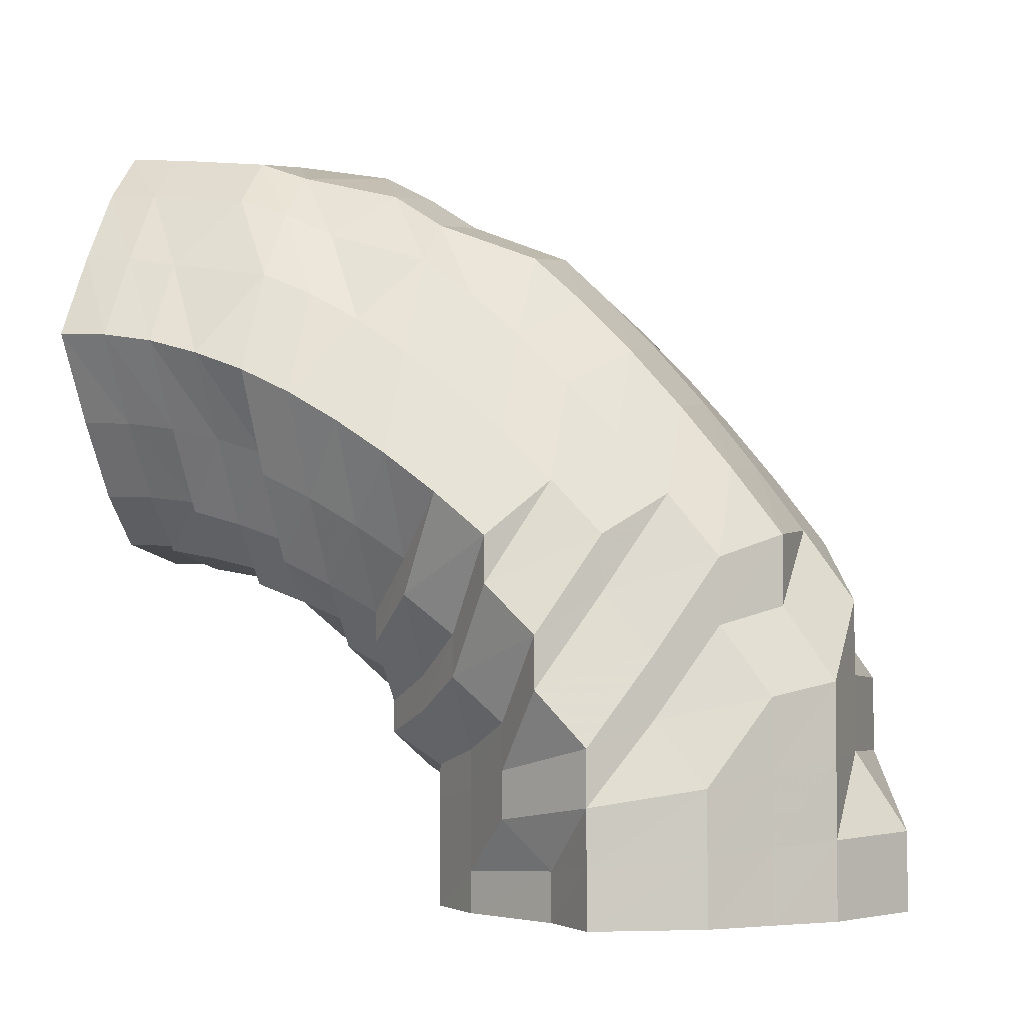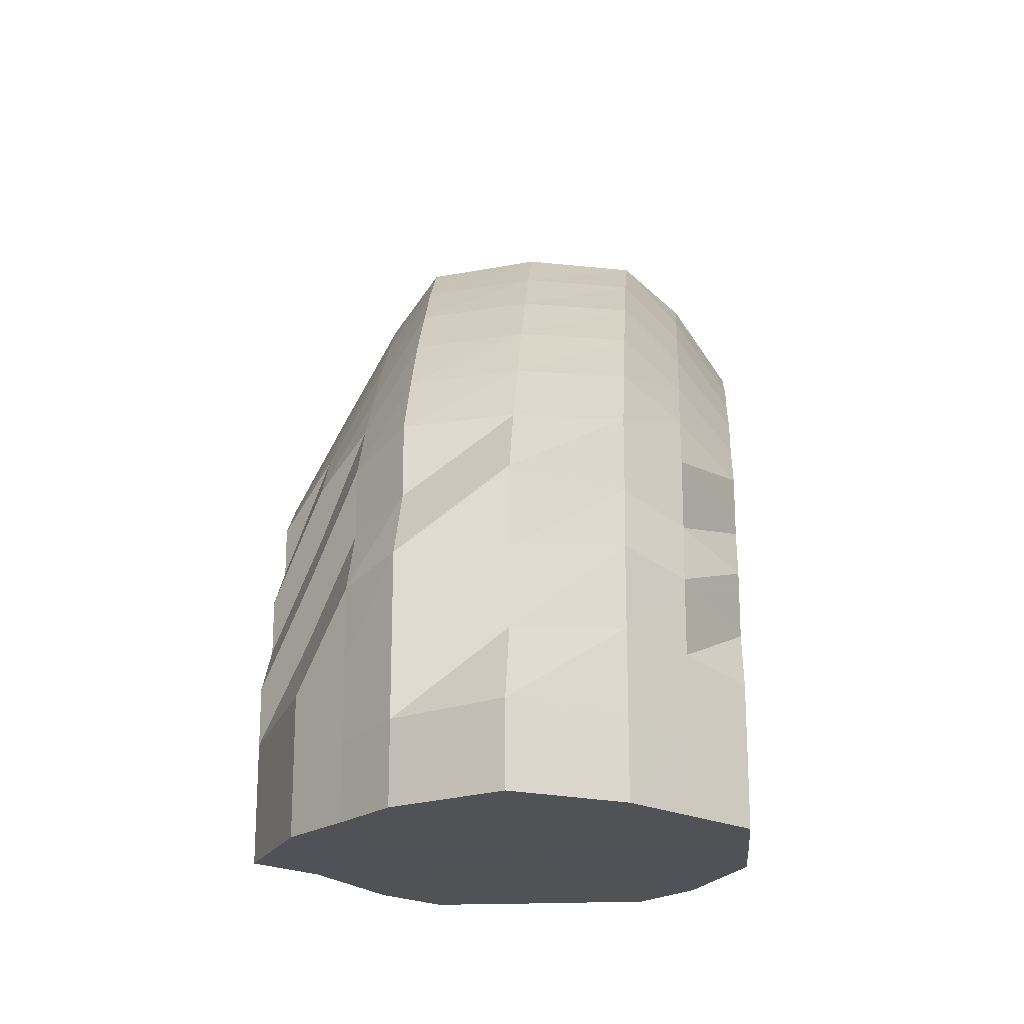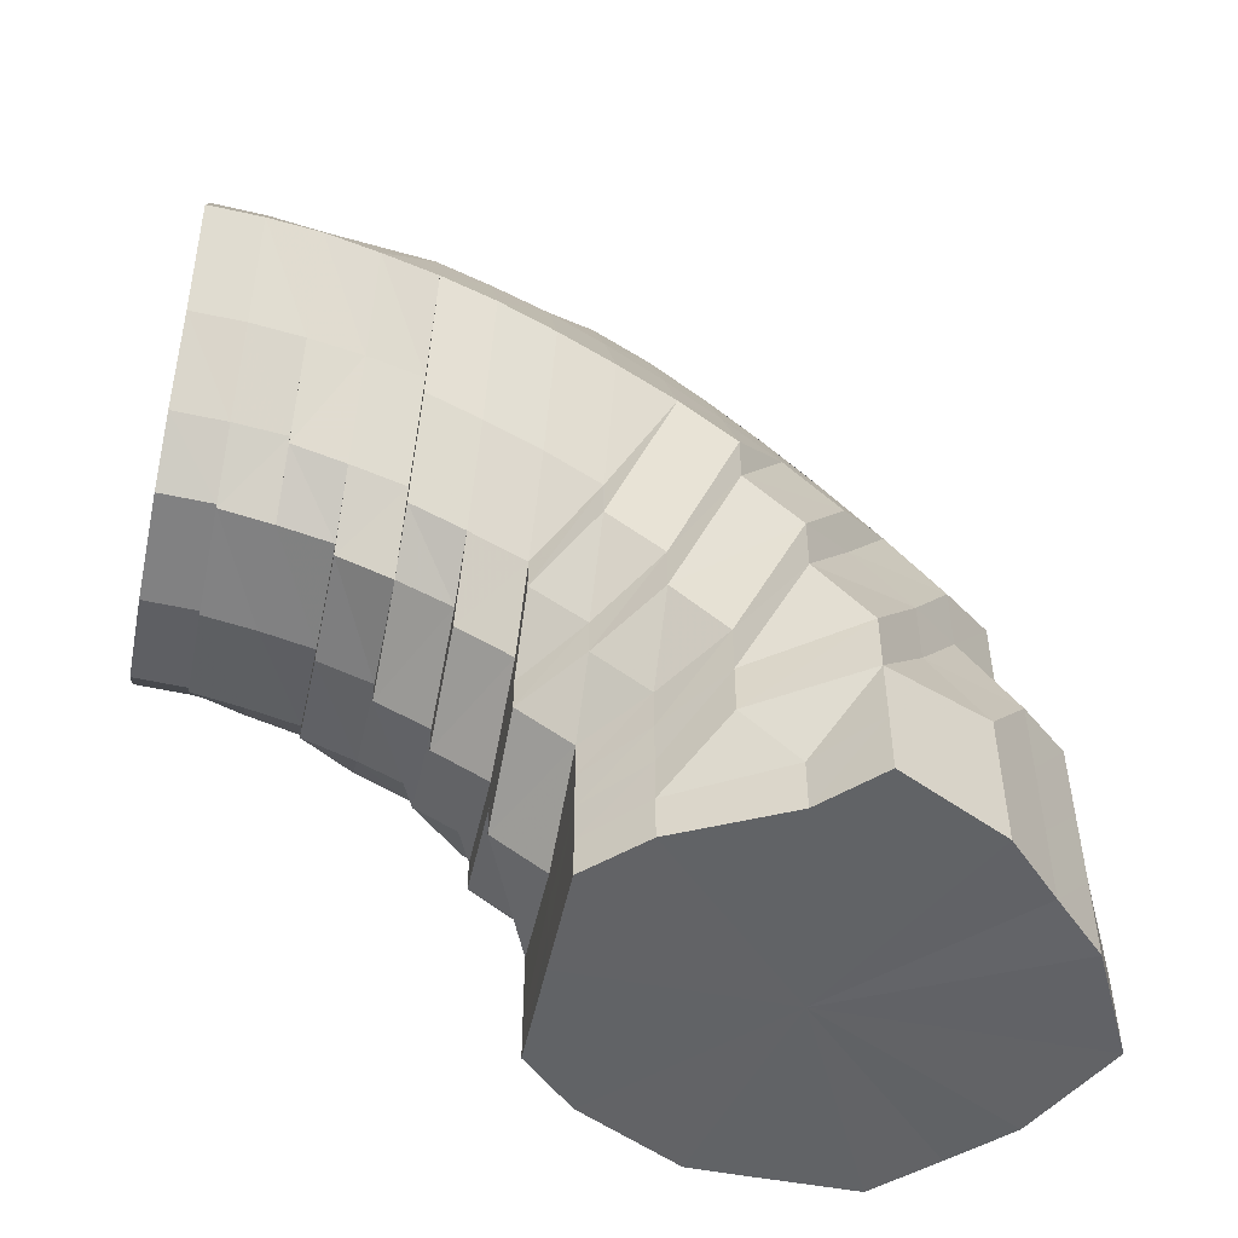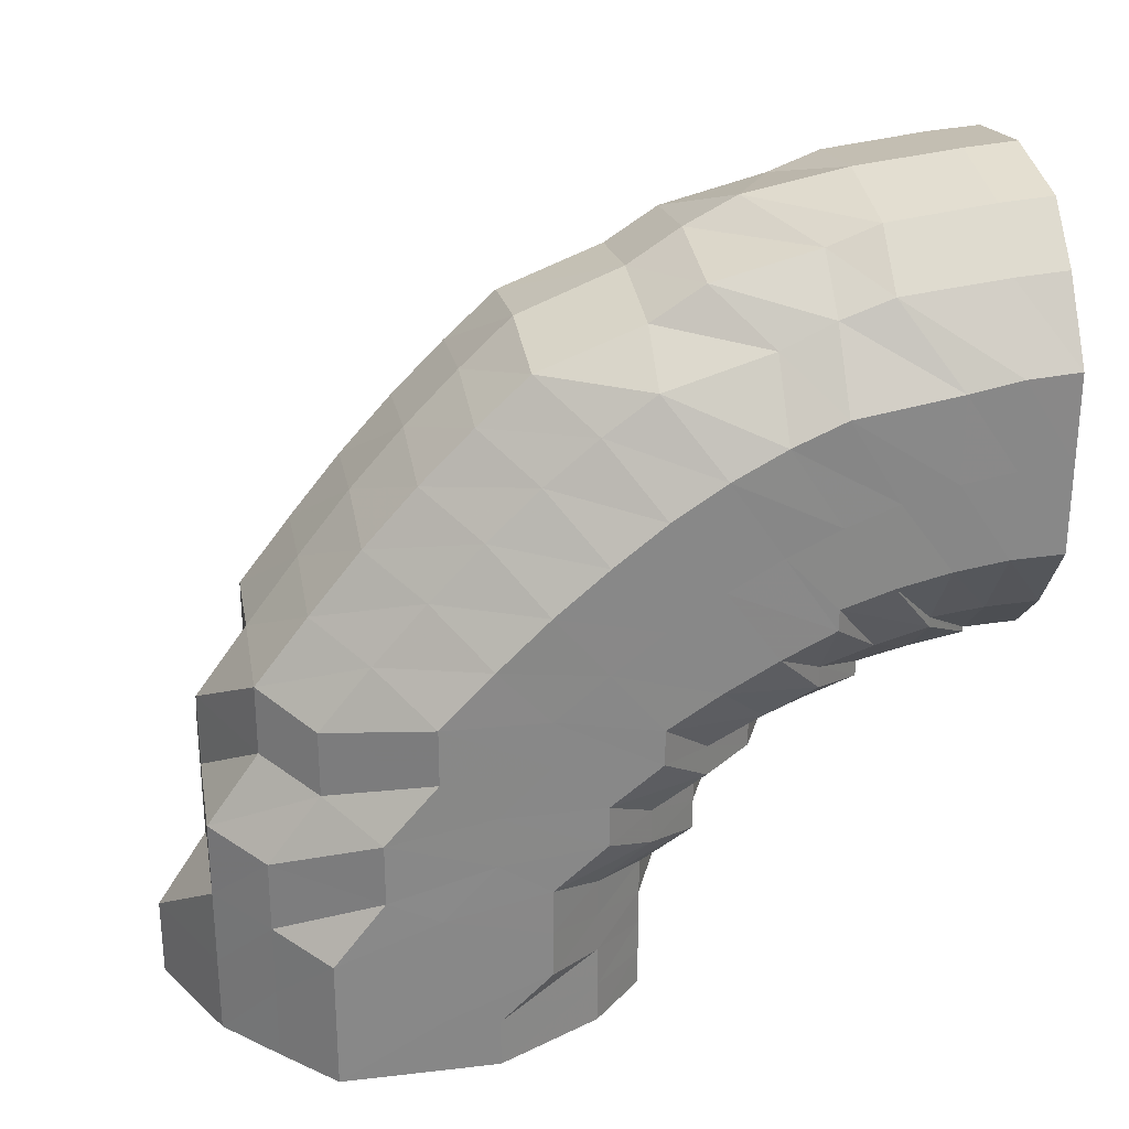
<metadata>
{"format":"obj","ext":"obj","renderer":"f3d","projection":"perspective","resolution":1024,"background":"white","views":[{"elev":-3.2,"azim":109.1,"up":"+Z"},{"elev":-21.3,"azim":-175.6,"up":"+Z"},{"elev":-50.8,"azim":78.0,"up":"+Z"},{"elev":27.5,"azim":-100.1,"up":"+Z"}]}
</metadata>
<code>
o 11988
v 2226 1912 14.53
v 2226 1912 14.55
v 2226 1912 14.53
v 2226 1912 14.55
v 2226 1912 14.53
v 2226 1912 14.53
v 2226 1912 14.54
v 2226 1912 14.53
v 2226 1912 14.53
v 2226 1912 14.56
v 2226 1912 14.56
v 2226 1912 14.56
v 2226 1912 14.56
v 2226 1912 14.58
v 2226 1912 14.55
v 2226 1912 14.53
v 2226 1912 14.53
v 2226 1912 14.58
v 2226 1912 14.56
v 2226 1912 14.57
v 2226 1912 14.54
v 2226 1912 14.53
v 2226 1912 14.53
v 2226 1912 14.56
v 2226 1912 14.57
v 2226 1912 14.54
v 2226 1912 14.53
v 2226 1912 14.53
v 2226 1912 14.55
v 2226 1912 14.56
v 2226 1912 14.54
v 2226 1912 14.53
v 2226 1912 14.53
v 2226 1912 14.55
v 2226 1912 14.56
v 2226 1912 14.54
v 2226 1912 14.53
v 2226 1912 14.53
v 2226 1912 14.55
v 2226 1912 14.55
v 2226 1912 14.54
v 2226 1912 14.53
v 2226 1912 14.53
v 2226 1912 14.54
v 2226 1912 14.55
v 2226 1912 14.54
v 2226 1912 14.53
v 2226 1912 14.53
v 2226 1912 14.54
v 2226 1912 14.55
v 2226 1912 14.54
v 2226 1912 14.53
v 2226 1912 14.53
v 2226 1912 14.54
v 2226 1912 14.55
v 2226 1912 14.54
v 2226 1912 14.53
v 2226 1912 14.53
v 2226 1912 14.55
v 2226 1912 14.55
v 2226 1912 14.54
v 2226 1912 14.53
v 2226 1912 14.53
v 2226 1912 14.55
v 2226 1912 14.56
v 2226 1912 14.54
v 2226 1912 14.53
v 2226 1912 14.53
v 2226 1912 14.55
v 2226 1912 14.56
v 2226 1912 14.57
v 2226 1912 14.54
v 2226 1912 14.53
v 2226 1912 14.53
v 2226 1912 14.57
v 2226 1912 14.57
v 2226 1912 14.58
v 2226 1912 14.54
v 2226 1912 14.53
v 2226 1912 14.56
v 2226 1912 14.53
v 2226 1912 14.56
v 2226 1912 14.57
v 2226 1912 14.57
v 2226 1912 14.58
v 2226 1912 14.58
v 2226 1912 14.59
v 2226 1912 14.59
v 2226 1912 14.59
v 2226 1912 14.6
v 2226 1912 14.58
v 2226 1912 14.57
v 2226 1912 14.6
v 2226 1912 14.61
v 2226 1912 14.59
v 2226 1912 14.61
v 2226 1912 14.62
v 2226 1912 14.62
v 2226 1912 14.59
v 2226 1912 14.6
v 2226 1912 14.62
v 2226 1912 14.59
v 2226 1912 14.6
v 2226 1912 14.61
v 2226 1912 14.58
v 2226 1912 14.59
v 2226 1912 14.6
v 2226 1912 14.57
v 2226 1912 14.58
v 2226 1912 14.59
v 2226 1912 14.57
v 2226 1912 14.58
v 2226 1912 14.58
v 2226 1912 14.56
v 2226 1912 14.57
v 2226 1912 14.58
v 2226 1912 14.56
v 2226 1912 14.56
v 2226 1912 14.57
v 2226 1912 14.56
v 2226 1912 14.56
v 2226 1912 14.57
v 2226 1912 14.56
v 2226 1912 14.56
v 2226 1912 14.57
v 2226 1912 14.58
v 2226 1912 14.58
v 2226 1912 14.59
v 2226 1912 14.57
v 2226 1912 14.58
v 2226 1912 14.58
v 2226 1912 14.59
v 2226 1912 14.6
v 2226 1912 14.6
v 2226 1912 14.61
v 2226 1912 14.62
v 2226 1912 14.6
v 2226 1912 14.59
v 2226 1912 14.63
v 2226 1912 14.63
v 2226 1912 14.63
v 2226 1912 14.64
v 2226 1912 14.64
v 2226 1912 14.63
v 2226 1912 14.64
v 2226 1912 14.62
v 2226 1912 14.63
v 2226 1912 14.61
v 2226 1912 14.62
v 2226 1912 14.6
v 2226 1912 14.61
v 2226 1912 14.59
v 2226 1912 14.6
v 2226 1912 14.58
v 2226 1912 14.59
v 2226 1912 14.58
v 2226 1912 14.58
v 2226 1912 14.57
v 2226 1912 14.58
v 2226 1912 14.58
v 2226 1912 14.58
v 2226 1912 14.58
v 2226 1912 14.59
v 2226 1912 14.59
v 2226 1912 14.6
v 2226 1912 14.6
v 2226 1912 14.61
v 2226 1912 14.62
v 2226 1912 14.63
v 2226 1912 14.64
v 2226 1912 14.62
v 2226 1912 14.61
v 2226 1912 14.64
v 2226 1912 14.65
v 2226 1912 14.65
v 2226 1912 14.66
v 2226 1912 14.65
v 2226 1912 14.66
v 2226 1912 14.65
v 2226 1912 14.66
v 2226 1912 14.64
v 2226 1912 14.65
v 2226 1912 14.63
v 2226 1912 14.64
v 2226 1912 14.62
v 2226 1912 14.63
v 2226 1912 14.61
v 2226 1912 14.61
v 2226 1912 14.59
v 2226 1912 14.6
v 2226 1912 14.59
v 2226 1912 14.59
v 2226 1912 14.58
v 2226 1912 14.59
v 2226 1912 14.59
v 2226 1912 14.59
v 2226 1912 14.59
v 2226 1912 14.6
v 2226 1912 14.61
v 2226 1912 14.6
v 2226 1912 14.63
v 2226 1912 14.59
v 2226 1912 14.62
v 2226 1912 14.61
v 2226 1912 14.62
v 2226 1912 14.6
v 2226 1912 14.63
v 2226 1912 14.62
v 2226 1912 14.6
v 2226 1912 14.65
v 2226 1912 14.64
v 2226 1912 14.62
v 2226 1912 14.65
v 2226 1912 14.66
v 2226 1912 14.66
v 2226 1912 14.67
v 2226 1912 14.67
v 2226 1912 14.67
v 2226 1912 14.68
v 2226 1912 14.67
v 2226 1912 14.67
v 2226 1912 14.66
v 2226 1912 14.66
v 2226 1912 14.65
v 2226 1912 14.65
v 2226 1912 14.63
v 2226 1912 14.64
v 2226 1912 14.62
v 2226 1912 14.62
v 2226 1912 14.6
v 2226 1912 14.61
v 2226 1912 14.59
v 2226 1912 14.6
v 2226 1912 14.59
v 2226 1912 14.59
v 2226 1912 14.6
v 2226 1912 14.61
v 2226 1912 14.6
v 2226 1912 14.61
v 2226 1912 14.6
v 2226 1912 14.62
v 2226 1912 14.63
v 2226 1912 14.61
v 2226 1912 14.6
v 2226 1912 14.6
v 2226 1912 14.61
v 2226 1912 14.6
v 2226 1912 14.6
v 2226 1912 14.6
v 2226 1912 14.6
v 2226 1912 14.6
v 2226 1912 14.63
v 2226 1912 14.63
v 2226 1912 14.61
v 2226 1912 14.6
v 2226 1912 14.6
v 2226 1912 14.6
v 2226 1912 14.6
v 2226 1912 14.6
v 2226 1912 14.61
v 2226 1912 14.6
v 2226 1912 14.6
v 2226 1912 14.6
v 2226 1912 14.61
v 2226 1912 14.6
v 2226 1912 14.62
v 2226 1912 14.64
v 2226 1912 14.63
v 2226 1912 14.61
v 2226 1912 14.6
v 2226 1912 14.66
v 2226 1912 14.64
v 2226 1912 14.63
v 2226 1912 14.61
v 2226 1912 14.67
v 2226 1912 14.66
v 2226 1912 14.64
v 2226 1912 14.63
v 2226 1912 14.68
v 2226 1912 14.67
v 2226 1912 14.66
v 2226 1912 14.64
v 2226 1912 14.68
v 2226 1912 14.68
v 2226 1912 14.68
v 2226 1912 14.66
v 2226 1912 14.68
v 2226 1912 14.69
v 2226 1912 14.68
v 2226 1912 14.68
v 2226 1912 14.67
v 2226 1912 14.68
v 2226 1912 14.69
v 2226 1912 14.69
v 2226 1912 14.66
v 2226 1912 14.67
v 2226 1912 14.68
v 2226 1912 14.69
v 2226 1912 14.64
v 2226 1912 14.66
v 2226 1912 14.64
v 2226 1912 14.63
v 2226 1912 14.68
v 2226 1912 14.69
v 2226 1912 14.66
v 2226 1912 14.68
v 2226 1912 14.64
v 2226 1912 14.66
v 2226 1912 14.64
v 2226 1912 14.69
v 2226 1912 14.68
v 2226 1912 14.66
v 2226 1912 14.64
v 2226 1912 14.64
v 2226 1912 14.63
v 2226 1912 14.63
v 2226 1912 14.61
v 2226 1912 14.61
v 2226 1912 14.61
v 2226 1912 14.6
v 2226 1912 14.61
v 2226 1912 14.6
v 2226 1912 14.6
v 2226 1912 14.6
v 2226 1912 14.61
v 2226 1912 14.63
v 2226 1912 14.64
v 2226 1912 14.66
v 2226 1912 14.68
v 2226 1912 14.69
v 2226 1912 14.69
v 2226 1912 14.63
v 2226 1912 14.61
v 2226 1912 14.61
v 2226 1912 14.61
v 2226 1912 14.6
v 2226 1912 14.61
v 2226 1912 14.61
v 2226 1912 14.6
v 2226 1912 14.6
v 2226 1912 14.6
v 2226 1912 14.6
v 2226 1912 14.6
v 2226 1912 14.53
v 2226 1912 14.53
v 2226 1912 14.53
v 2226 1912 14.53
v 2226 1912 14.53
v 2226 1912 14.53
v 2226 1912 14.53
v 2226 1912 14.53
v 2226 1912 14.53
v 2226 1912 14.53
v 2226 1912 14.53
v 2226 1912 14.53
v 2226 1912 14.53
v 2226 1912 14.53
v 2226 1912 14.53
v 2226 1912 14.53
v 2226 1912 14.53
f 1 2 3
f 3 4 5
f 2 4 6
f 5 7 8
f 4 7 9
f 2 10 4
f 4 11 7
f 10 11 4
f 11 12 7
f 13 10 2
f 10 14 11
f 15 13 2
f 15 2 16
f 17 15 1
f 13 18 10
f 18 14 10
f 19 13 15
f 20 18 13
f 19 20 13
f 21 19 15
f 21 15 22
f 23 21 17
f 24 19 21
f 25 20 19
f 24 25 19
f 26 24 21
f 26 21 27
f 28 26 23
f 29 24 26
f 30 25 24
f 29 30 24
f 31 29 26
f 31 26 32
f 33 31 28
f 34 29 31
f 35 30 29
f 34 35 29
f 36 34 31
f 36 31 37
f 38 36 33
f 39 34 36
f 40 35 34
f 39 40 34
f 41 39 36
f 41 36 42
f 43 41 38
f 44 39 41
f 45 40 39
f 44 45 39
f 46 44 41
f 46 41 47
f 48 46 43
f 49 44 46
f 50 45 44
f 49 50 44
f 51 49 46
f 51 46 52
f 53 51 48
f 54 49 51
f 55 50 49
f 54 55 49
f 56 54 51
f 56 51 57
f 58 56 53
f 59 54 56
f 60 55 54
f 59 60 54
f 61 59 56
f 61 56 62
f 63 61 58
f 64 59 61
f 65 60 59
f 64 65 59
f 66 64 61
f 66 61 67
f 68 66 63
f 69 64 66
f 70 65 64
f 69 70 64
f 70 71 65
f 72 69 66
f 72 66 73
f 74 72 68
f 71 75 65
f 65 75 60
f 76 77 75
f 8 78 74
f 78 72 79
f 75 80 60
f 7 78 81
f 7 12 78
f 78 82 72
f 12 82 78
f 82 69 72
f 60 80 55
f 82 83 69
f 83 70 69
f 12 84 82
f 84 83 82
f 85 84 12
f 11 85 12
f 14 85 11
f 83 86 70
f 86 71 70
f 84 87 83
f 87 86 83
f 86 88 71
f 89 87 84
f 85 89 84
f 87 90 86
f 90 88 86
f 88 91 92
f 93 90 87
f 89 93 87
f 90 94 88
f 95 89 85
f 14 95 85
f 96 93 89
f 95 96 89
f 93 97 90
f 97 94 90
f 96 98 93
f 98 97 93
f 99 95 14
f 18 99 14
f 100 96 95
f 99 100 95
f 101 98 96
f 100 101 96
f 102 99 18
f 20 102 18
f 103 100 99
f 102 103 99
f 104 101 100
f 103 104 100
f 105 102 20
f 25 105 20
f 106 103 102
f 105 106 102
f 107 104 103
f 106 107 103
f 108 105 25
f 30 108 25
f 109 106 105
f 108 109 105
f 110 107 106
f 109 110 106
f 111 108 30
f 35 111 30
f 112 109 108
f 111 112 108
f 113 110 109
f 112 113 109
f 114 111 35
f 40 114 35
f 115 112 111
f 114 115 111
f 116 113 112
f 115 116 112
f 117 114 40
f 45 117 40
f 118 115 114
f 117 118 114
f 119 116 115
f 118 119 115
f 120 117 45
f 50 120 45
f 121 118 117
f 120 121 117
f 122 119 118
f 121 122 118
f 123 120 50
f 55 123 50
f 80 123 55
f 123 124 120
f 124 121 120
f 80 125 123
f 125 124 123
f 126 125 80
f 75 126 80
f 127 126 75
f 127 128 126
f 124 129 121
f 129 122 121
f 125 130 124
f 130 129 124
f 126 131 125
f 131 130 125
f 128 131 126
f 132 133 131
f 134 128 127
f 88 134 127
f 94 134 88
f 134 135 128
f 94 136 134
f 136 135 134
f 135 137 138
f 139 136 94
f 97 139 94
f 136 140 135
f 141 139 97
f 98 141 97
f 139 142 136
f 142 140 136
f 141 143 139
f 143 142 139
f 144 141 98
f 101 144 98
f 145 143 141
f 144 145 141
f 146 144 101
f 104 146 101
f 147 145 144
f 146 147 144
f 148 146 104
f 107 148 104
f 149 147 146
f 148 149 146
f 150 148 107
f 110 150 107
f 151 149 148
f 150 151 148
f 152 150 110
f 113 152 110
f 153 151 150
f 152 153 150
f 154 152 113
f 116 154 113
f 155 153 152
f 154 155 152
f 156 154 116
f 119 156 116
f 157 155 154
f 156 157 154
f 158 156 119
f 122 158 119
f 159 157 156
f 158 159 156
f 160 158 122
f 129 160 122
f 161 159 158
f 160 161 158
f 162 160 129
f 130 162 129
f 163 161 160
f 162 163 160
f 164 162 130
f 131 164 130
f 165 164 131
f 164 166 162
f 166 163 162
f 165 167 164
f 167 166 164
f 168 167 165
f 135 168 165
f 140 168 135
f 168 169 167
f 140 170 168
f 170 169 168
f 167 171 166
f 169 171 167
f 171 172 166
f 166 172 163
f 169 173 171
f 174 170 140
f 142 174 140
f 170 175 169
f 175 173 169
f 174 176 170
f 176 175 170
f 177 174 142
f 143 177 142
f 178 176 174
f 177 178 174
f 179 177 143
f 145 179 143
f 180 178 177
f 179 180 177
f 181 179 145
f 147 181 145
f 182 180 179
f 181 182 179
f 183 181 147
f 149 183 147
f 184 182 181
f 183 184 181
f 185 183 149
f 151 185 149
f 186 184 183
f 185 186 183
f 187 185 151
f 153 187 151
f 188 186 185
f 187 188 185
f 189 187 153
f 155 189 153
f 190 188 187
f 189 190 187
f 191 189 155
f 157 191 155
f 192 190 189
f 191 192 189
f 193 191 157
f 159 193 157
f 194 192 191
f 193 194 191
f 195 193 159
f 161 195 159
f 196 194 193
f 195 196 193
f 197 195 161
f 163 197 161
f 172 197 163
f 197 198 195
f 198 196 195
f 172 199 197
f 199 198 197
f 198 200 196
f 201 199 172
f 171 201 172
f 173 201 171
f 200 202 196
f 196 202 194
f 203 200 198
f 199 203 198
f 200 204 202
f 203 205 206
f 207 203 199
f 201 207 199
f 208 204 209
f 210 207 201
f 173 210 201
f 207 211 203
f 211 212 203
f 210 213 207
f 213 211 207
f 214 210 173
f 175 214 173
f 215 213 210
f 214 215 210
f 216 214 175
f 176 216 175
f 217 215 214
f 216 217 214
f 218 216 176
f 178 218 176
f 219 217 216
f 218 219 216
f 220 218 178
f 180 220 178
f 221 219 218
f 220 221 218
f 222 220 180
f 182 222 180
f 223 221 220
f 222 223 220
f 224 222 182
f 184 224 182
f 225 223 222
f 224 225 222
f 226 224 184
f 186 226 184
f 227 225 224
f 226 227 224
f 228 226 186
f 188 228 186
f 229 227 226
f 228 229 226
f 230 228 188
f 190 230 188
f 231 229 228
f 230 231 228
f 232 230 190
f 192 232 190
f 233 231 230
f 232 233 230
f 234 232 192
f 194 234 192
f 202 234 194
f 234 235 232
f 235 233 232
f 202 236 234
f 236 235 234
f 204 236 202
f 237 238 236
f 204 239 236
f 236 240 235
f 241 239 204
f 212 241 204
f 241 242 243
f 240 244 235
f 235 244 233
f 240 245 244
f 246 245 247
f 248 249 244
f 244 250 233
f 233 250 231
f 244 251 250
f 252 253 246
f 250 254 231
f 231 254 229
f 251 255 250
f 250 255 254
f 251 256 255
f 257 258 251
f 258 259 255
f 260 257 261
f 261 262 263
f 255 264 254
f 255 265 264
f 254 264 266
f 254 266 229
f 229 266 227
f 266 267 227
f 227 267 225
f 264 268 266
f 266 268 267
f 265 269 264
f 264 269 268
f 265 270 269
f 267 271 225
f 225 271 223
f 268 272 267
f 267 272 271
f 269 273 268
f 268 273 272
f 269 274 273
f 271 275 223
f 223 275 221
f 272 276 271
f 271 276 275
f 273 277 272
f 272 277 276
f 273 278 277
f 275 279 221
f 221 279 219
f 276 280 275
f 275 280 279
f 277 281 276
f 276 281 280
f 277 282 281
f 279 283 219
f 219 283 217
f 280 284 279
f 279 284 283
f 281 285 280
f 280 285 284
f 281 286 285
f 283 287 217
f 217 287 215
f 284 288 283
f 283 288 287
f 285 289 284
f 284 289 288
f 285 290 289
f 287 291 215
f 215 291 213
f 288 292 287
f 287 292 291
f 289 293 288
f 288 293 292
f 289 294 293
f 291 295 213
f 213 295 211
f 292 296 291
f 291 296 295
f 293 297 292
f 292 297 296
f 293 298 297
f 295 299 211
f 211 299 212
f 299 241 212
f 295 300 299
f 296 300 295
f 299 301 241
f 300 301 299
f 301 302 241
f 296 303 300
f 297 303 296
f 297 304 303
f 303 305 300
f 300 305 301
f 303 306 305
f 301 307 302
f 305 307 301
f 305 308 307
f 307 253 302
f 307 309 253
f 310 311 303
f 311 312 305
f 312 313 307
f 311 312 314
f 312 313 314
f 310 311 314
f 313 315 253
f 313 315 314
f 253 316 317
f 253 317 318
f 318 319 320
f 315 321 317
f 315 321 314
f 321 322 262
f 321 322 314
f 322 323 256
f 322 323 314
f 323 324 265
f 323 324 314
f 324 325 269
f 324 325 314
f 325 326 273
f 325 326 314
f 326 327 277
f 326 327 314
f 327 328 281
f 327 328 314
f 328 329 314
f 328 329 285
f 329 330 314
f 329 330 289
f 330 331 314
f 330 331 293
f 331 310 314
f 331 310 297
f 332 333 334
f 334 335 336
f 337 338 339
f 339 340 341
f 341 342 343
f 344 345 346
f 345 347 346
f 348 344 346
f 347 349 346
f 350 348 346
f 349 351 346
f 352 350 346
f 351 353 346
f 354 352 346
f 353 355 346
f 356 354 346
f 355 357 346
f 358 356 346
f 357 359 346
f 360 358 346
f 359 360 346

</code>
